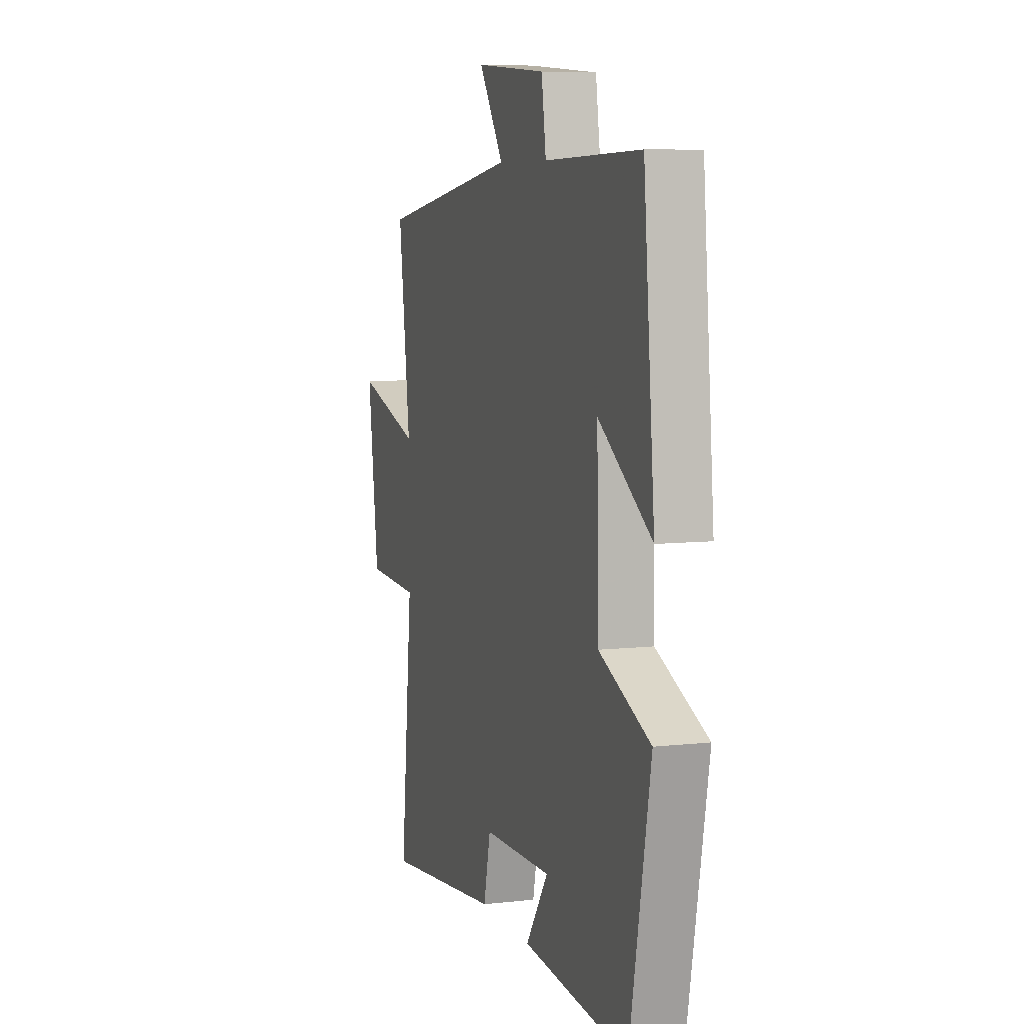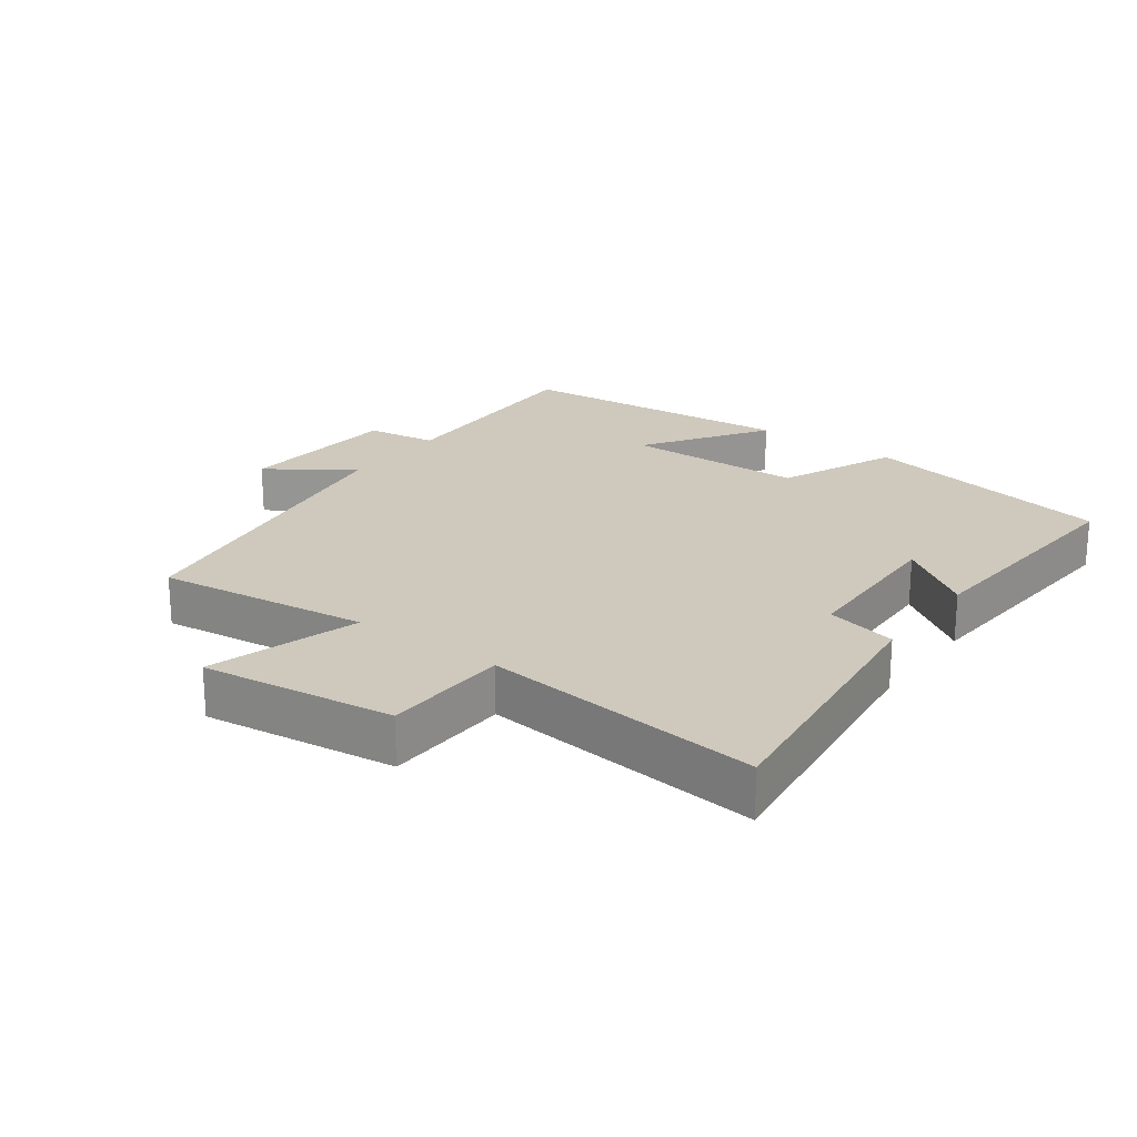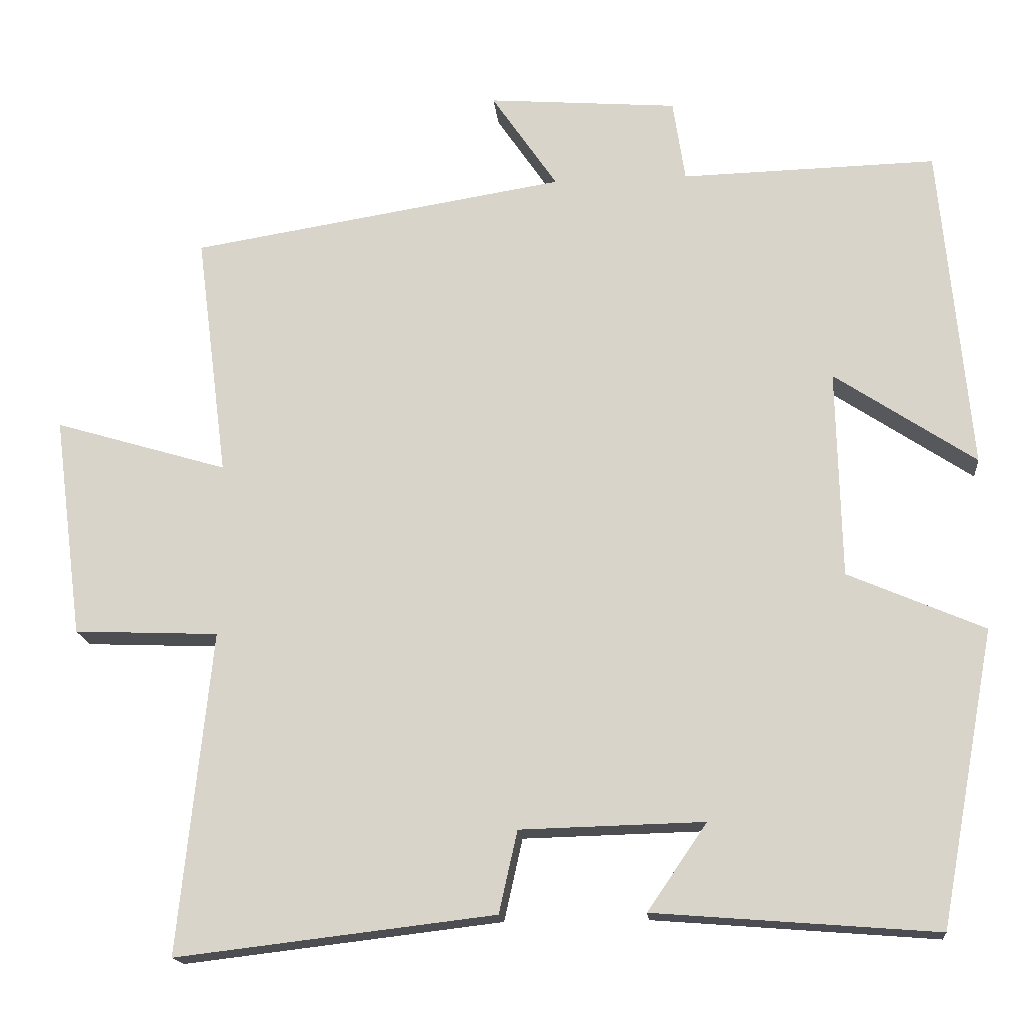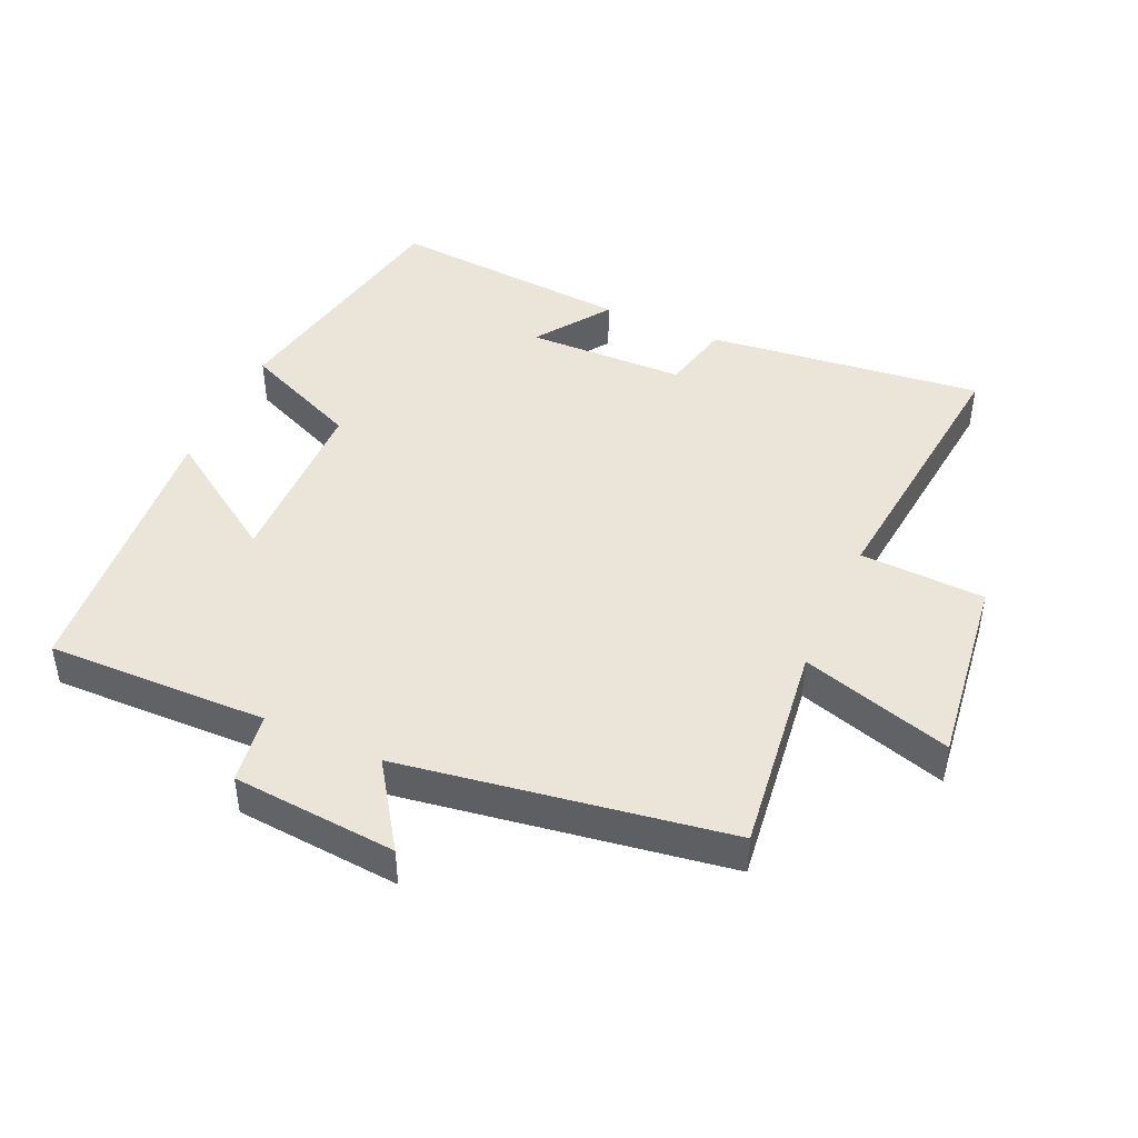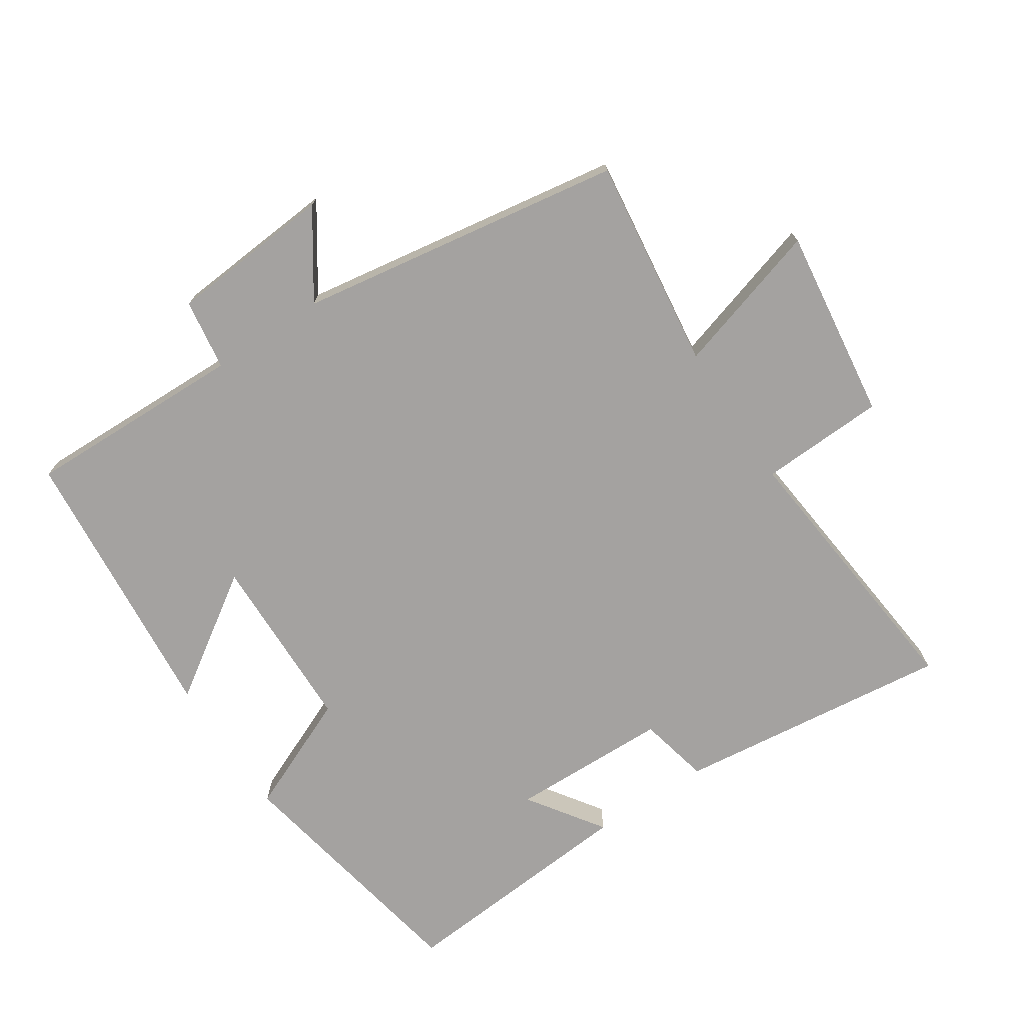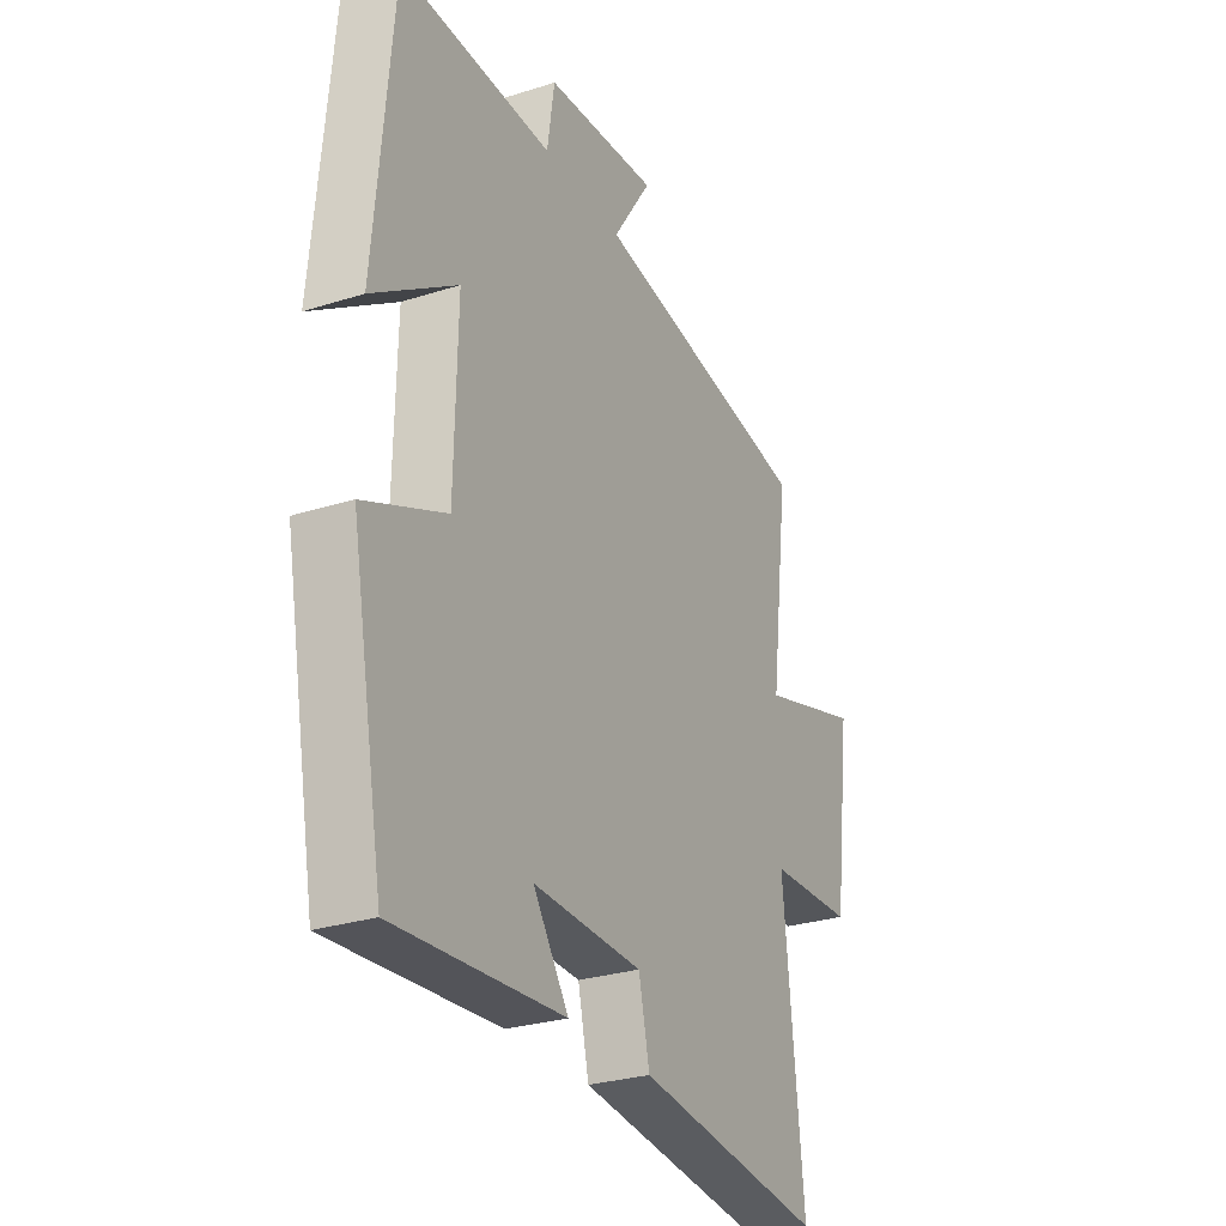
<metadata>
{"format":"obj","ext":"obj","renderer":"f3d","projection":"perspective","resolution":1024,"background":"white","views":[{"elev":7.4,"azim":-107.9,"up":"+Z"},{"elev":22.4,"azim":126.3,"up":"+Y"},{"elev":-16.9,"azim":-174.5,"up":"+Z"},{"elev":44.8,"azim":24.3,"up":"+Y"},{"elev":-72.7,"azim":33.5,"up":"+Y"},{"elev":-28.0,"azim":-64.2,"up":"+Z"}]}
</metadata>
<code>
v -0.428 0.07 -0.529
v -0.5 0.07 -0.145
v -0.322 0.07 -0.068
v -0.316 0.07 0.204
v -0.5 0.07 0.081
v -0.461 0.07 0.508
v -0.128 0.07 0.5
v -0.112 0.07 0.607
v 0.136 0.07 0.627
v 0.05 0.07 0.5
v 0.541 0.07 0.422
v 0.5 0.07 0.102
v 0.727 0.07 0.17
v 0.689 0.07 -0.12
v 0.5 0.07 -0.128
v 0.543 0.07 -0.549
v 0.127 0.07 -0.5
v 0.103 0.07 -0.393
v -0.137 0.07 -0.387
v -0.059 0.07 -0.5
v -0.428 0 -0.529
v -0.5 0 -0.145
v -0.322 0 -0.068
v -0.316 0 0.204
v -0.5 0 0.081
v -0.461 0 0.508
v -0.128 0 0.5
v -0.112 0 0.607
v 0.136 0 0.627
v 0.05 0 0.5
v 0.541 0 0.422
v 0.5 0 0.102
v 0.727 0 0.17
v 0.689 0 -0.12
v 0.5 0 -0.128
v 0.543 0 -0.549
v 0.127 0 -0.5
v 0.103 0 -0.393
v -0.137 0 -0.387
v -0.059 0 -0.5
f 19 20 1 2
f 18 19 2 3
f 15 16 17 18
f 15 18 3 4
f 12 13 14 15
f 12 15 4
f 10 11 12 4
f 7 8 9 10
f 7 10 4 5
f 5 6 7
f 22 21 40 39
f 23 22 39 38
f 38 37 36 35
f 24 23 38 35
f 35 34 33 32
f 24 35 32
f 24 32 31 30
f 30 29 28 27
f 25 24 30 27
f 27 26 25
f 1 21 22 2
f 2 22 23 3
f 3 23 24 4
f 4 24 25 5
f 5 25 26 6
f 6 26 27 7
f 7 27 28 8
f 8 28 29 9
f 9 29 30 10
f 10 30 31 11
f 11 31 32 12
f 12 32 33 13
f 13 33 34 14
f 14 34 35 15
f 15 35 36 16
f 16 36 37 17
f 17 37 38 18
f 18 38 39 19
f 19 39 40 20
f 20 40 21 1

</code>
